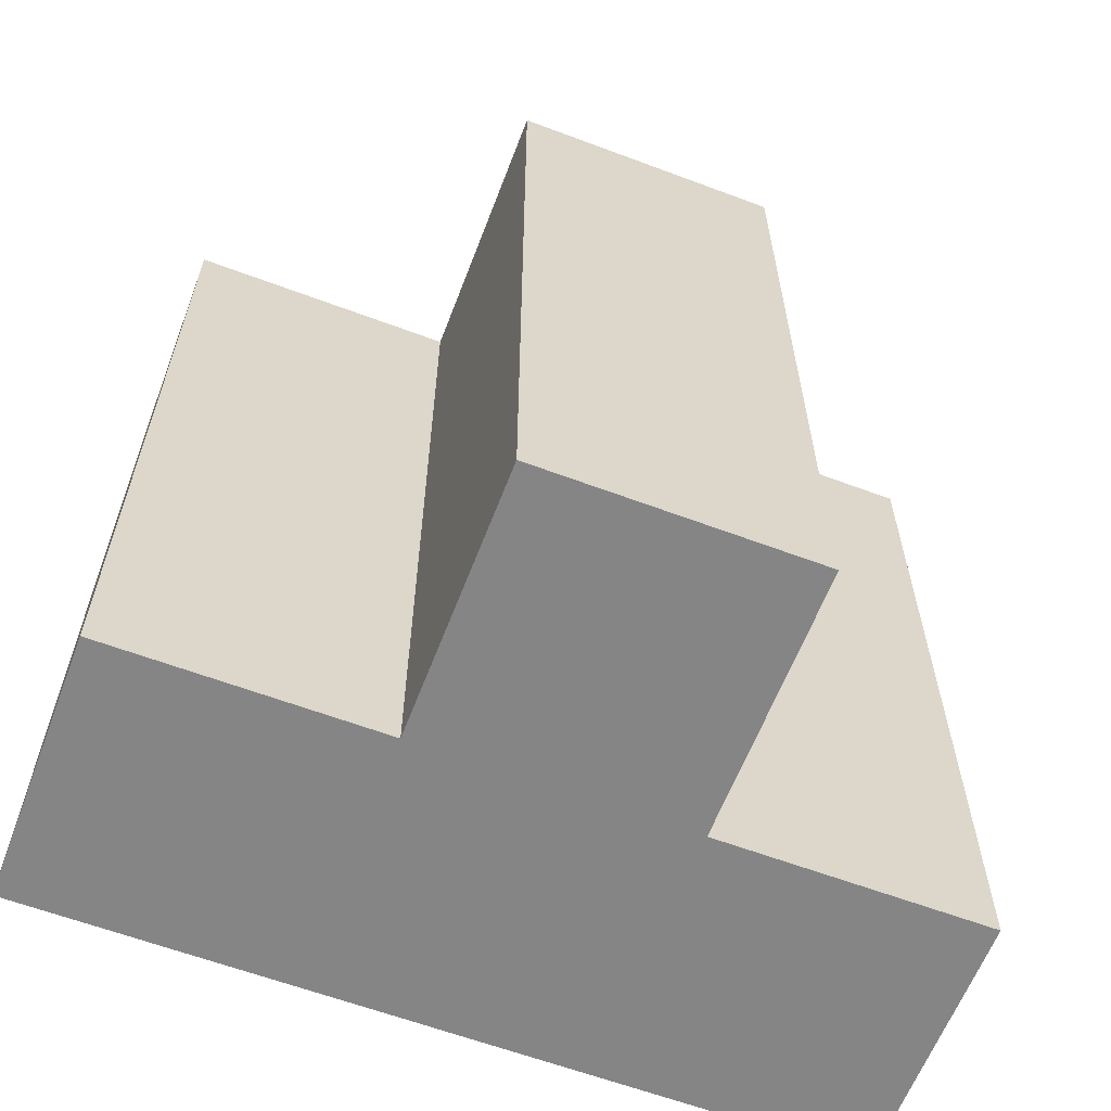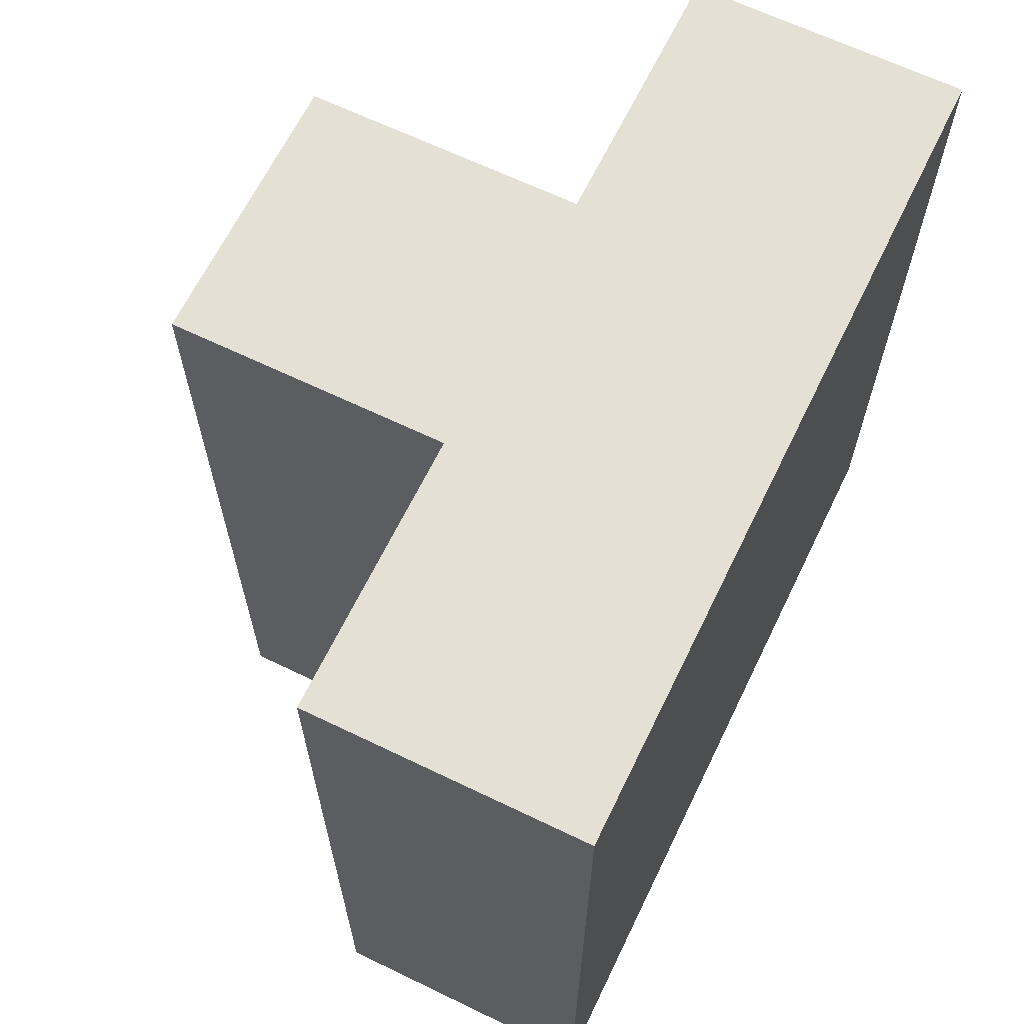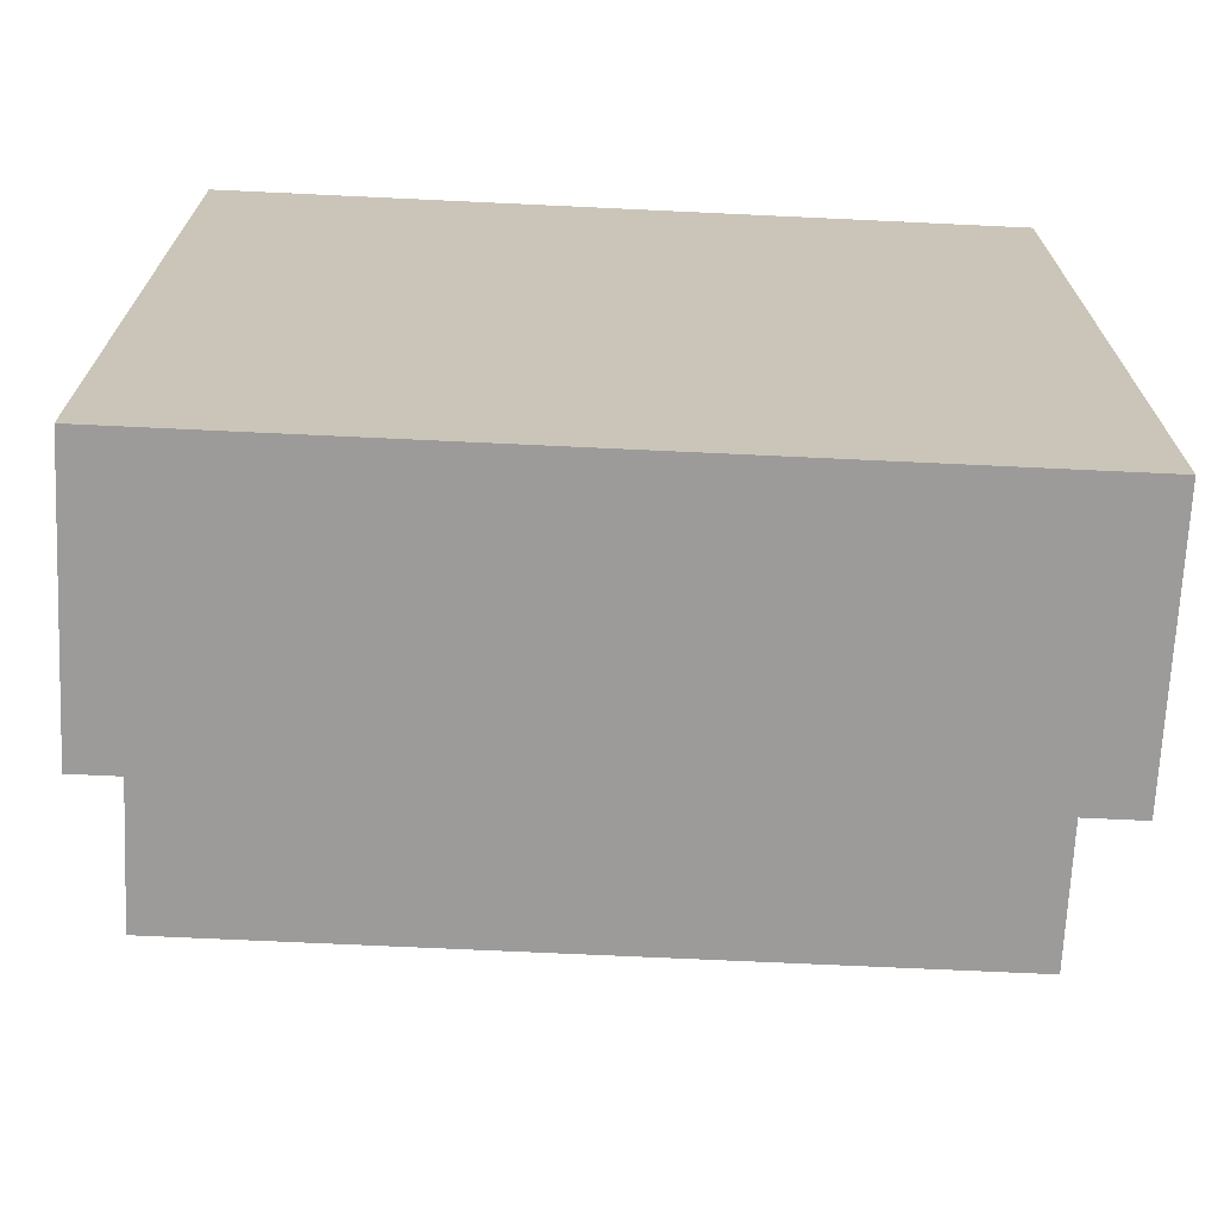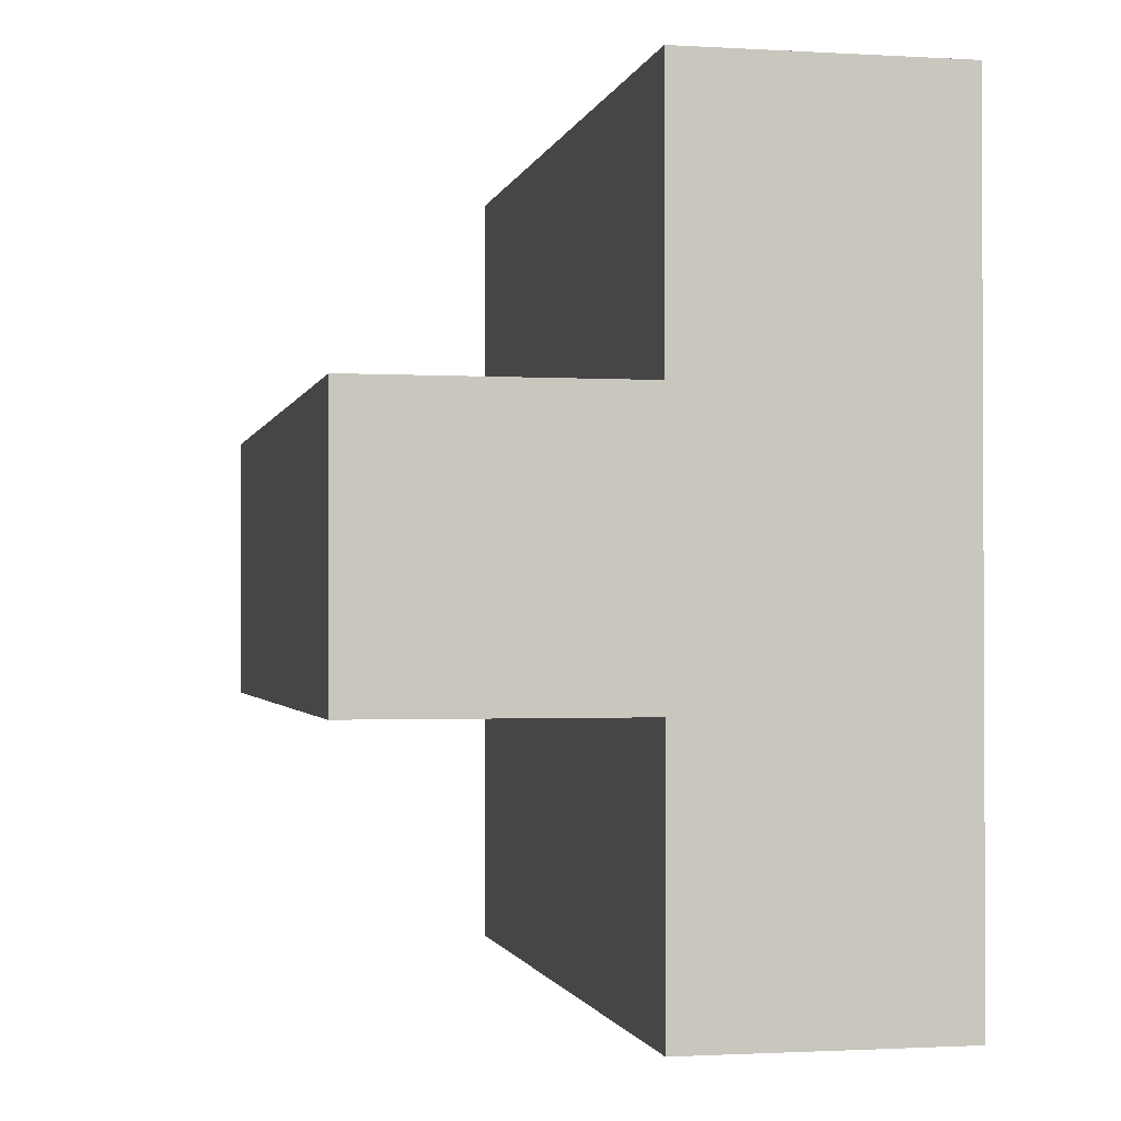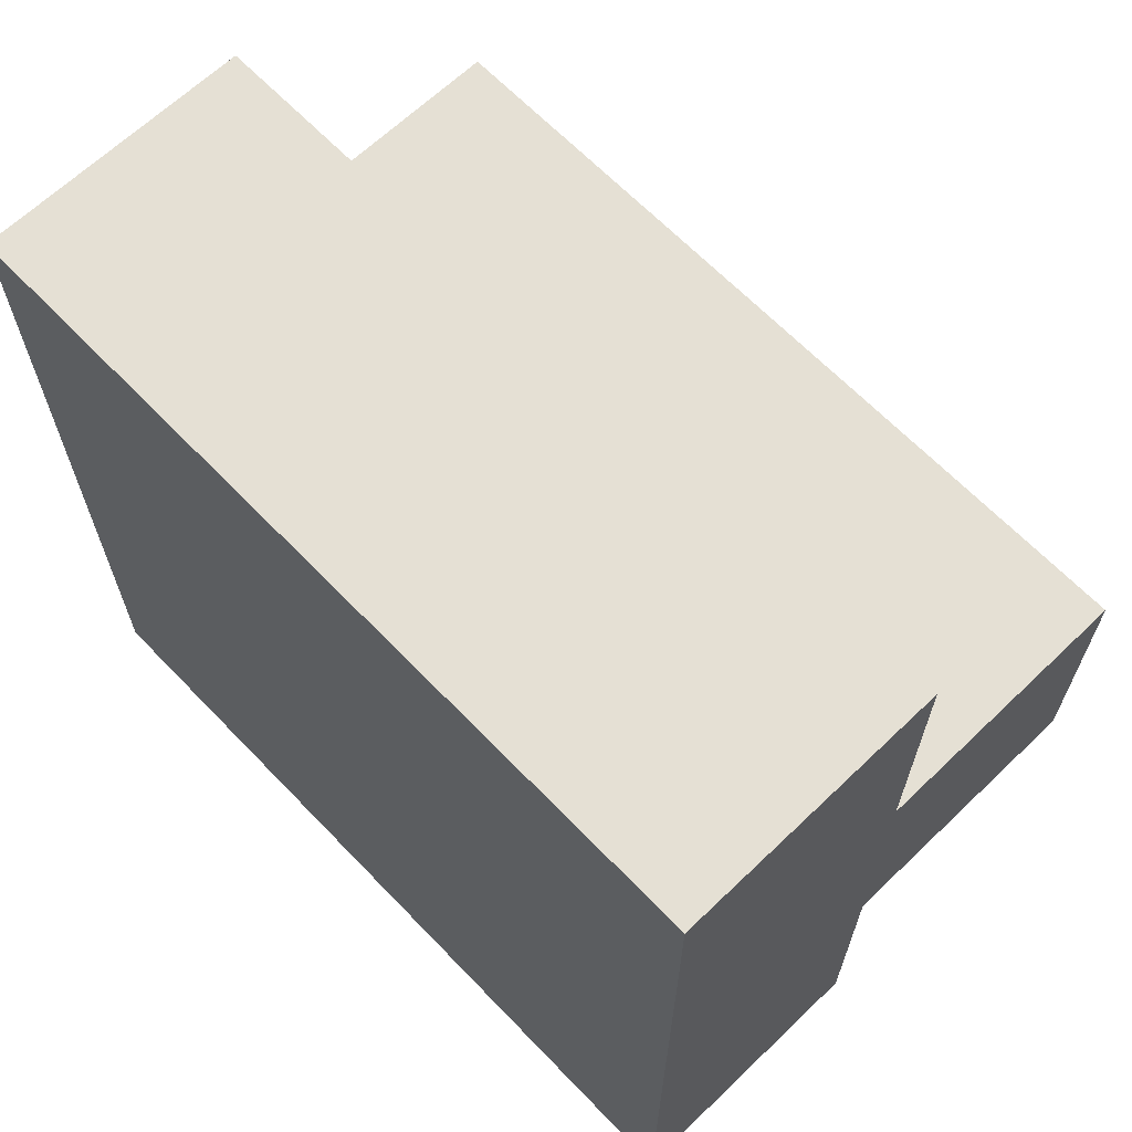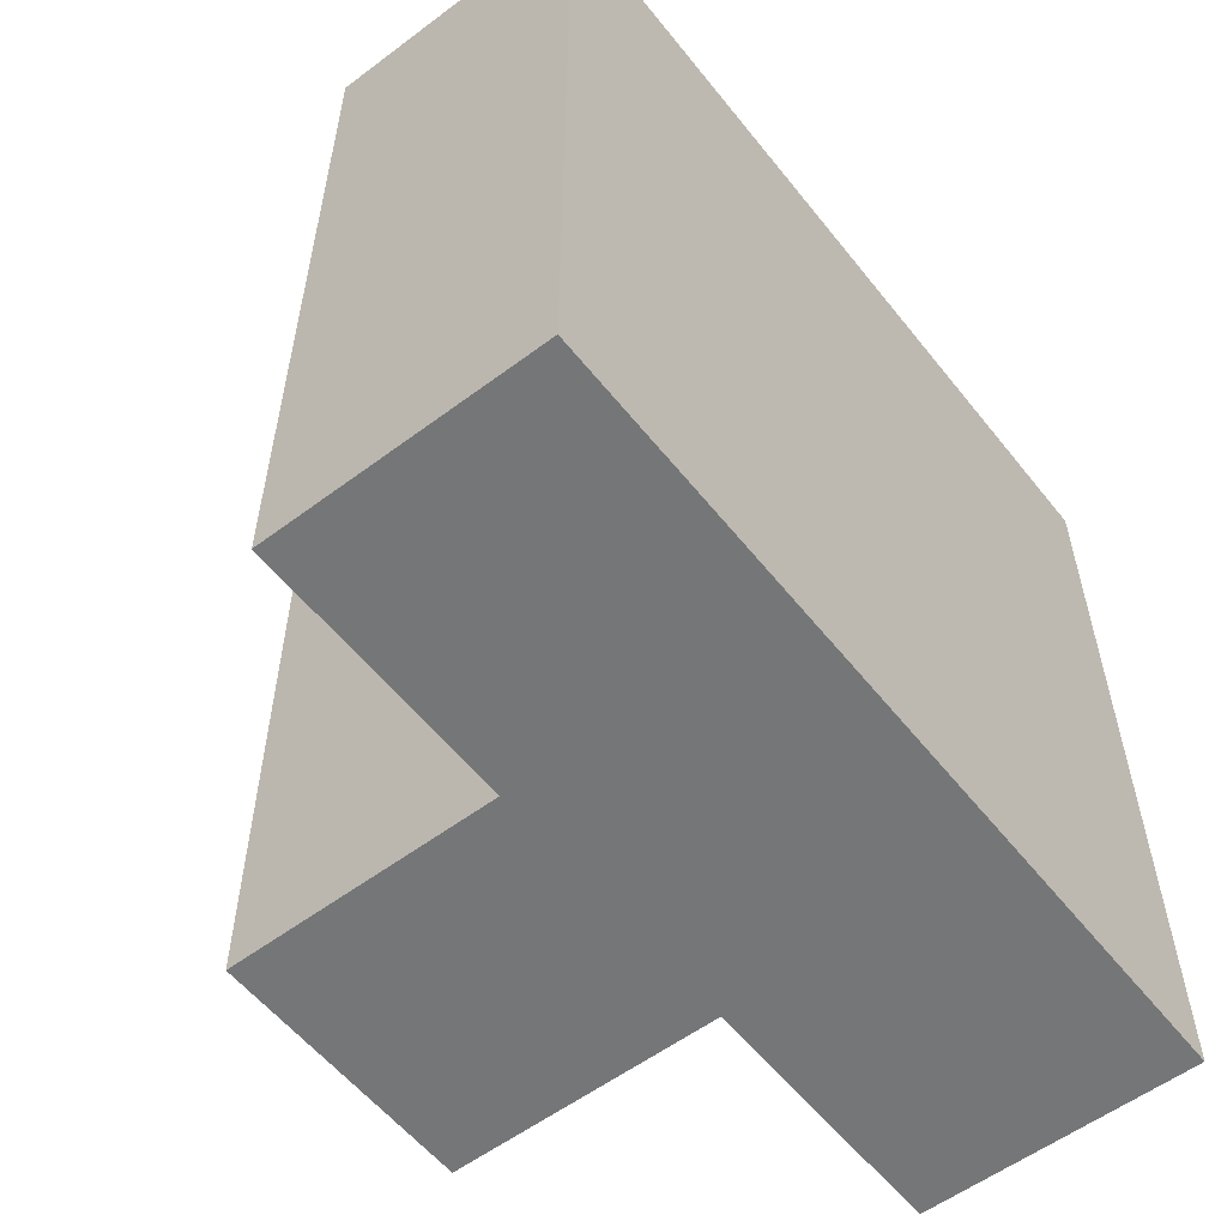
<metadata>
{"format":"obj","ext":"obj","renderer":"f3d","projection":"perspective","resolution":1024,"background":"white","views":[{"elev":-61.8,"azim":69.1,"up":"+Y"},{"elev":65.2,"azim":-154.1,"up":"+Y"},{"elev":-69.8,"azim":-92.7,"up":"+Z"},{"elev":-1.4,"azim":168.1,"up":"+Z"},{"elev":65.4,"azim":-43.9,"up":"+Z"},{"elev":-56.7,"azim":-142.0,"up":"+Y"}]}
</metadata>
<code>
o Cube
v 0.1667 0 -0.5
v -0.1667 0 -0.5
v 0.1667 1 0.5
v -0.1667 1 0.5
v 0.5 1 -0.1667
v 0.5 1 0.1667
v -0.1667 0 0.5
v 0.1667 0 0.5
v -0.1667 1 -0.5
v 0.1667 1 -0.5
v 0.5 0 0.1667
v 0.5 0 -0.1667
v 0.1667 0 -0.1667
v 0.1667 0 0.1667
v 0.1667 1 -0.1667
v 0.1667 1 0.1667
f 3 4 7 8
f 8 14 16 3
f 5 6 11 12
f 11 6 16 14
f 16 15 9
f 13 14 7
f 12 13 15 5
f 13 1 10 15
f 1 2 9 10
f 7 4 9 2
f 4 3 16
f 16 6 5
f 15 10 9
f 16 5 15
f 9 4 16
f 7 2 13
f 2 1 13
f 13 12 11
f 14 8 7
f 13 11 14

</code>
